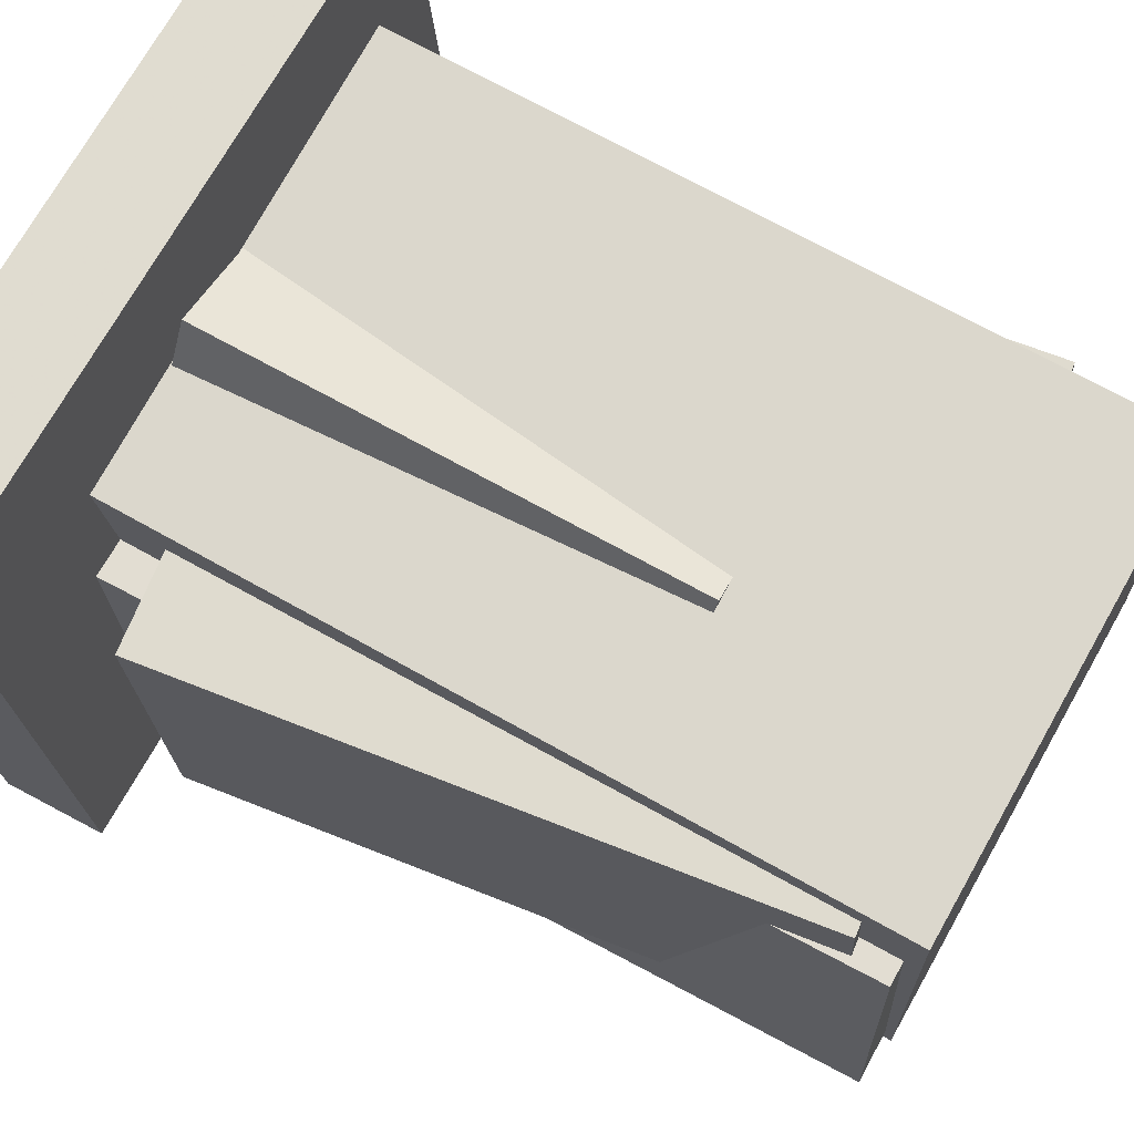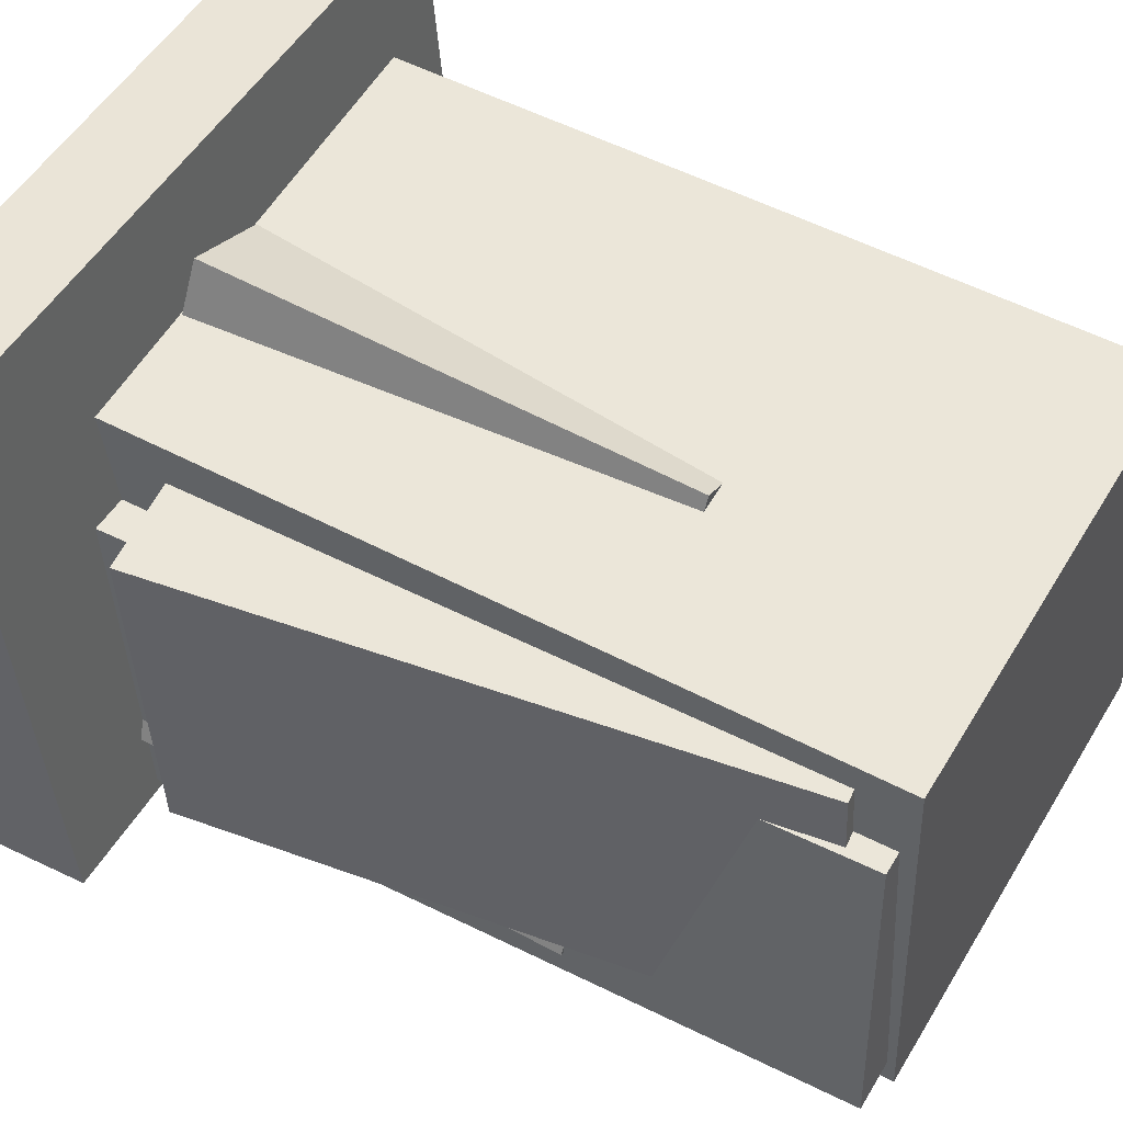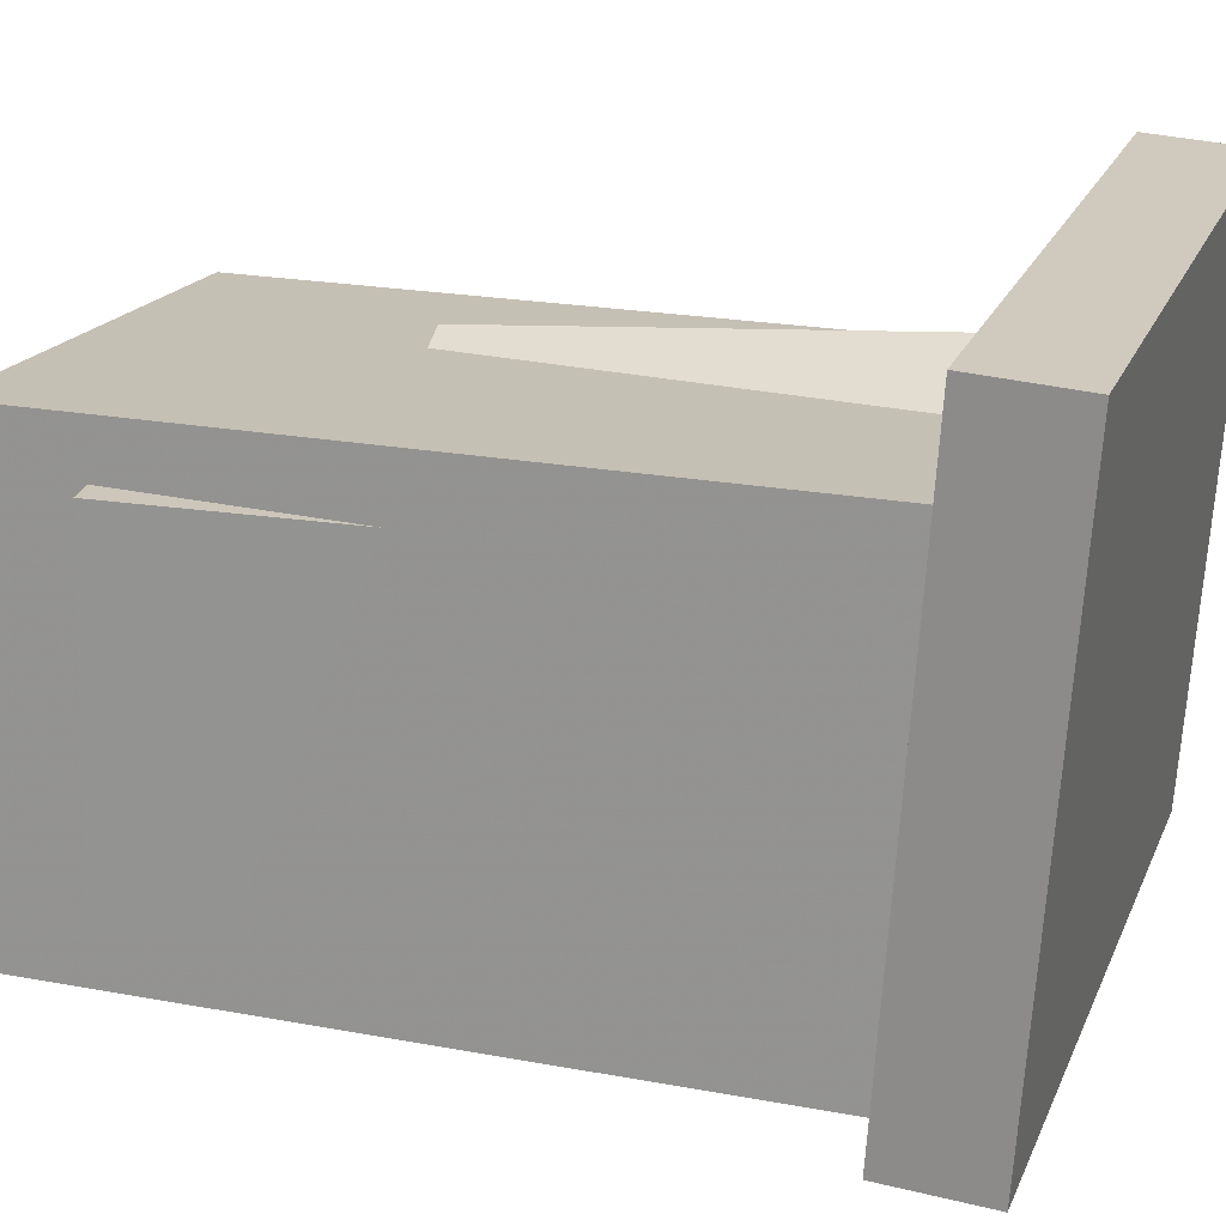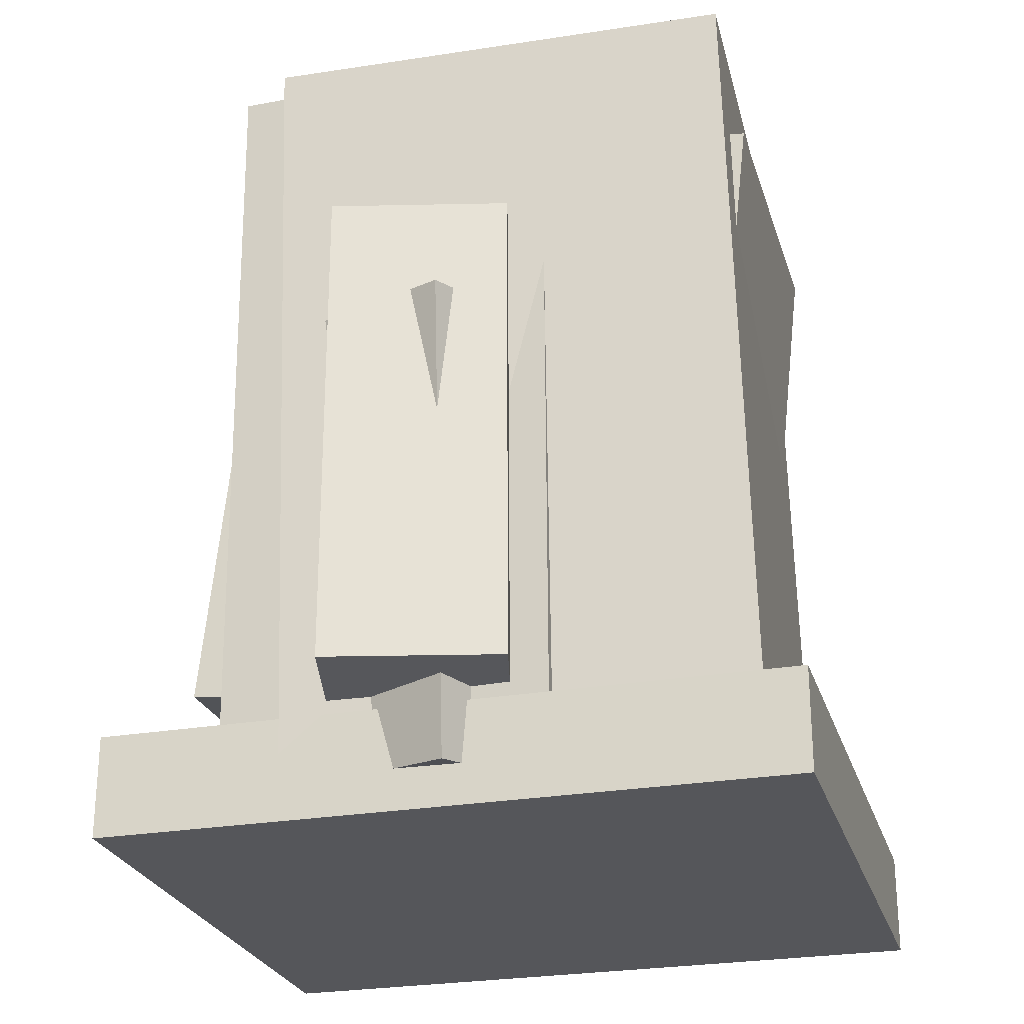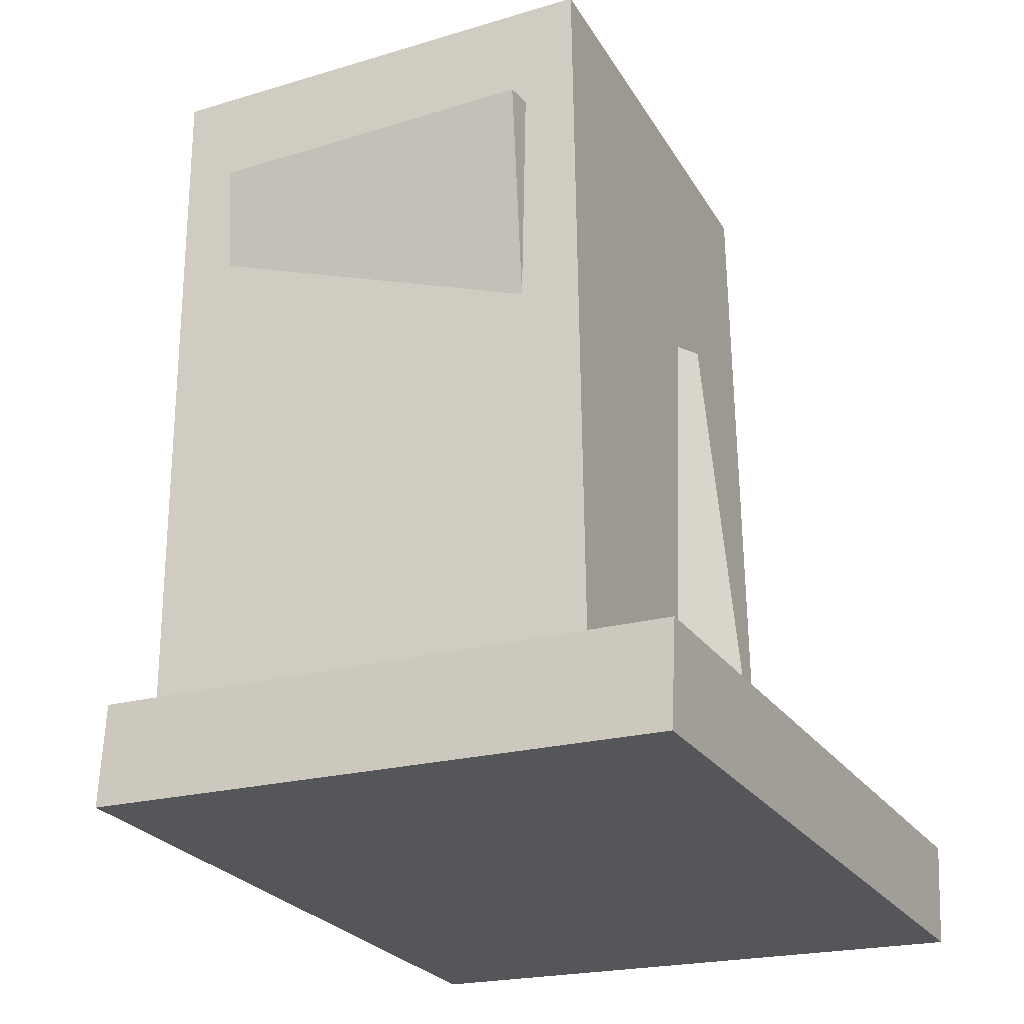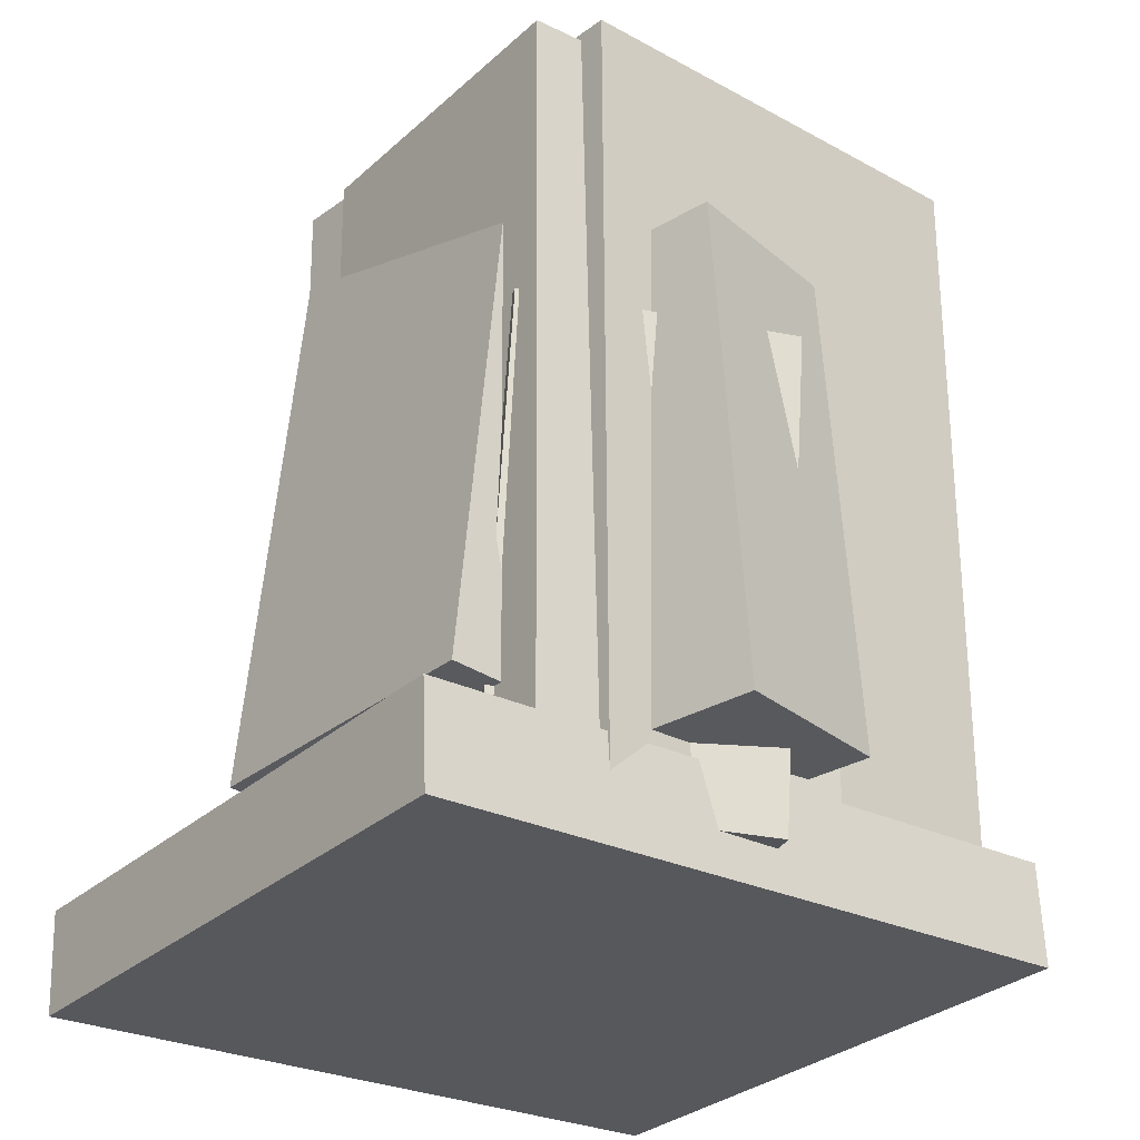
<metadata>
{"format":"obj","ext":"obj","renderer":"f3d","projection":"perspective","resolution":1024,"background":"white","views":[{"elev":66.2,"azim":118.3,"up":"+Z"},{"elev":47.1,"azim":119.3,"up":"+Z"},{"elev":25.0,"azim":-72.4,"up":"+Z"},{"elev":-23.5,"azim":-160.8,"up":"+Y"},{"elev":-25.8,"azim":-58.8,"up":"+Y"},{"elev":-27.4,"azim":145.4,"up":"+Y"}]}
</metadata>
<code>
v -0.1183 -0.4566 -0.3555
v -0.105 -0.4567 0.02526
v -0.1136 0.4512 -0.3553
v -0.1003 0.4511 0.02543
v 0.2575 -0.4585 -0.3686
v 0.2708 -0.4587 0.01216
v 0.2622 0.4493 -0.3684
v 0.2755 0.4491 0.01232
f 1.0 7.0 5.0
f 1.0 3.0 7.0
f 1.0 4.0 3.0
f 1.0 2.0 4.0
f 3.0 8.0 7.0
f 3.0 4.0 8.0
f 5.0 7.0 8.0
f 5.0 8.0 6.0
f 1.0 5.0 6.0
f 1.0 6.0 2.0
f 2.0 6.0 8.0
f 2.0 8.0 4.0
v -0.3426 -0.4418 -0.3153
v -0.2821 -0.4309 0.195
v -0.3227 0.4706 -0.3372
v -0.2622 0.4816 0.1732
v 0.1805 -0.4547 -0.3771
v 0.241 -0.4438 0.1333
v 0.2004 0.4578 -0.3989
v 0.2609 0.4687 0.1114
f 9.0 15.0 13.0
f 9.0 11.0 15.0
f 9.0 12.0 11.0
f 9.0 10.0 12.0
f 11.0 16.0 15.0
f 11.0 12.0 16.0
f 13.0 15.0 16.0
f 13.0 16.0 14.0
f 9.0 13.0 14.0
f 9.0 14.0 10.0
f 10.0 14.0 16.0
f 10.0 16.0 12.0
v -0.09654 -0.3301 -0.4256
v 0.03318 -0.3573 -0.01711
v -0.08328 0.2302 -0.3925
v 0.04643 0.203 0.01597
v 0.09419 -0.3311 -0.4862
v 0.2239 -0.3582 -0.07774
v 0.1074 0.2292 -0.4531
v 0.2372 0.202 -0.04466
f 17.0 23.0 21.0
f 17.0 19.0 23.0
f 17.0 20.0 19.0
f 17.0 18.0 20.0
f 19.0 24.0 23.0
f 19.0 20.0 24.0
f 21.0 23.0 24.0
f 21.0 24.0 22.0
f 17.0 21.0 22.0
f 17.0 22.0 18.0
f 18.0 22.0 24.0
f 18.0 24.0 20.0
v -0.2591 -0.3558 -0.276
v -0.2316 -0.3588 0.1085
v -0.3336 0.3475 -0.2653
v -0.3061 0.3445 0.1193
v 0.3181 -0.2941 -0.3169
v 0.3456 -0.297 0.06769
v 0.2436 0.4093 -0.3061
v 0.2711 0.4063 0.07843
f 25.0 31.0 29.0
f 25.0 27.0 31.0
f 25.0 28.0 27.0
f 25.0 26.0 28.0
f 27.0 32.0 31.0
f 27.0 28.0 32.0
f 29.0 31.0 32.0
f 29.0 32.0 30.0
f 25.0 29.0 30.0
f 25.0 30.0 26.0
f 26.0 30.0 32.0
f 26.0 32.0 28.0
v -0.3944 -0.4645 -0.3458
v -0.3528 -0.4941 0.3241
v -0.3928 -0.3481 -0.3407
v -0.3512 -0.3777 0.3291
v 0.391 -0.4732 -0.395
v 0.4326 -0.5027 0.2749
v 0.3926 -0.3567 -0.3899
v 0.4342 -0.3863 0.2799
f 33.0 39.0 37.0
f 33.0 35.0 39.0
f 33.0 36.0 35.0
f 33.0 34.0 36.0
f 35.0 40.0 39.0
f 35.0 36.0 40.0
f 37.0 39.0 40.0
f 37.0 40.0 38.0
f 33.0 37.0 38.0
f 33.0 38.0 34.0
f 34.0 38.0 40.0
f 34.0 40.0 36.0
v -0.01321 -0.4251 -0.3961
v -0.2032 -0.3815 0.09616
v -0.01765 0.1148 -0.4456
v -0.2077 0.1584 0.04665
v 0.2703 -0.4128 -0.2877
v 0.08031 -0.3693 0.2045
v 0.2659 0.1271 -0.3372
v 0.07587 0.1706 0.155
f 41.0 47.0 45.0
f 41.0 43.0 47.0
f 41.0 44.0 43.0
f 41.0 42.0 44.0
f 43.0 48.0 47.0
f 43.0 44.0 48.0
f 45.0 47.0 48.0
f 45.0 48.0 46.0
f 41.0 45.0 46.0
f 41.0 46.0 42.0
f 42.0 46.0 48.0
f 42.0 48.0 44.0

</code>
